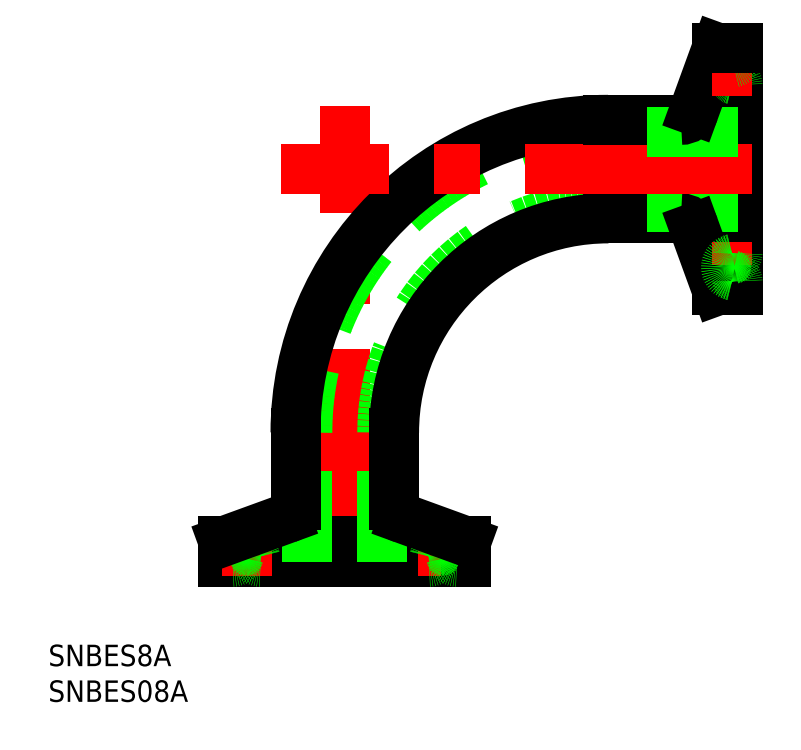
<metadata>
{"format":"dxf","ext":"dxf","renderer":"ezdxf+matplotlib","layout":"modelspace","background":"white","min_lineweight":24,"dpi":150}
</metadata>
<code>
0
SECTION
2
ENTITIES
0
LINE
8
CENTER
10
0
20
-2
30
0
11
-1.42e-14
21
63.9
31
0
0
LINE
8
0
10
53.4
20
41.25
30
0
11
53.4
21
68.75
31
0
0
LINE
8
0
10
52.15
20
38
30
0
11
52.15
21
72
31
0
0
LINE
8
0
10
55
20
38
30
0
11
55
21
72
31
0
0
ARC
8
0
10
36.9
20
18.1
30
0
40
42.15
50
90
51
180
0
ARC
8
0
10
36.9
20
18.1
30
0
40
31.65
50
90
51
180
0
ARC
8
0
10
36.9
20
18.1
30
0
40
43.8
50
90
51
180
0
ARC
8
0
10
36.9
20
18.1
30
0
40
30
50
90
51
180
0
LINE
8
0
10
-13.75
20
1.6
30
0
11
13.75
21
1.6
31
0
0
LINE
8
0
10
-17
20
2.85
30
0
11
17
21
2.85
31
0
0
LINE
8
0
10
-17
20
0
30
0
11
17
21
0
31
0
0
LINE
8
0
10
-5.25
20
0
30
0
11
-5.25
21
18.1
31
0
0
LINE
8
0
10
-17
20
0
30
0
11
-17
21
2.85
31
0
0
LINE
8
CENTER
10
-13.75
20
-2
30
0
11
-13.75
21
3.6
31
0
0
ARC
8
0
10
-13.75
20
0.4
30
0
40
1.2
50
11.54
51
168.5
0
ARC
8
0
10
-15.71
20
0.8
30
0
40
0.8
50
270
51
348.5
0
ARC
8
0
10
-11.79
20
0.8
30
0
40
0.8
50
191.5
51
270
0
LINE
8
0
10
-17
20
2.85
30
0
11
-8.216
21
6.047
31
0
0
LINE
8
0
10
-6.9
20
18.1
30
0
11
-6.9
21
7.927
31
0
0
ARC
8
0
10
-8.9
20
7.927
30
0
40
2
50
290
51
0
0
LINE
8
0
10
5.25
20
0
30
0
11
5.25
21
18.1
31
0
0
LINE
8
CENTER
10
13.75
20
-2
30
0
11
13.75
21
3.6
31
0
0
LINE
8
0
10
17
20
0
30
0
11
17
21
2.85
31
0
0
ARC
8
0
10
13.75
20
0.4
30
0
40
1.2
50
11.54
51
168.5
0
ARC
8
0
10
11.79
20
0.8
30
0
40
0.8
50
270
51
348.5
0
ARC
8
0
10
15.71
20
0.8
30
0
40
0.8
50
191.5
51
270
0
LINE
8
0
10
17
20
2.85
30
0
11
8.216
21
6.047
31
0
0
LINE
8
0
10
6.9
20
18.1
30
0
11
6.9
21
7.927
31
0
0
ARC
8
0
10
8.9
20
7.927
30
0
40
2
50
180
51
250
0
LINE
8
0
10
36.9
20
48.1
30
0
11
47.07
21
48.1
31
0
0
LINE
8
0
10
55
20
49.75
30
0
11
36.9
21
49.75
31
0
0
LINE
8
0
10
52.15
20
38
30
0
11
48.95
21
46.78
31
0
0
LINE
8
CENTER
10
57
20
41.25
30
0
11
51.4
21
41.25
31
0
0
LINE
8
0
10
55
20
38
30
0
11
52.15
21
38
31
0
0
ARC
8
0
10
54.2
20
43.21
30
0
40
0.8
50
281.5
51
360
0
ARC
8
0
10
54.2
20
39.29
30
0
40
0.8
50
0
51
78.46
0
ARC
8
0
10
54.6
20
41.25
30
0
40
1.2
50
101.5
51
258.5
0
ARC
8
0
10
47.07
20
46.1
30
0
40
2
50
20
51
90
0
LINE
8
CENTER
10
57
20
55
30
0
11
-8.9
21
55
31
0
0
LINE
8
0
10
36.9
20
61.9
30
0
11
47.07
21
61.9
31
0
0
LINE
8
0
10
55
20
60.25
30
0
11
36.9
21
60.25
31
0
0
ARC
8
0
10
54.6
20
68.75
30
0
40
1.2
50
101.5
51
258.5
0
LINE
8
0
10
52.15
20
72
30
0
11
48.95
21
63.22
31
0
0
ARC
8
0
10
47.07
20
63.9
30
0
40
2
50
270
51
340
0
ARC
8
0
10
54.2
20
66.79
30
0
40
0.8
50
3.257e-12
51
78.46
0
LINE
8
CENTER
10
57
20
68.75
30
0
11
51.4
21
68.75
31
0
0
ARC
8
0
10
54.2
20
70.71
30
0
40
0.8
50
281.5
51
360
0
LINE
8
0
10
55
20
72
30
0
11
52.15
21
72
31
0
0
TEXT
8
0
10
-41.52
20
-14.61
30
0
40
3
1
SNBES8A
0
TEXT
8
0
10
-41.52
20
-19.61
30
0
40
3
1
SNBES08A
0
ENDSEC
0
EOF

</code>
